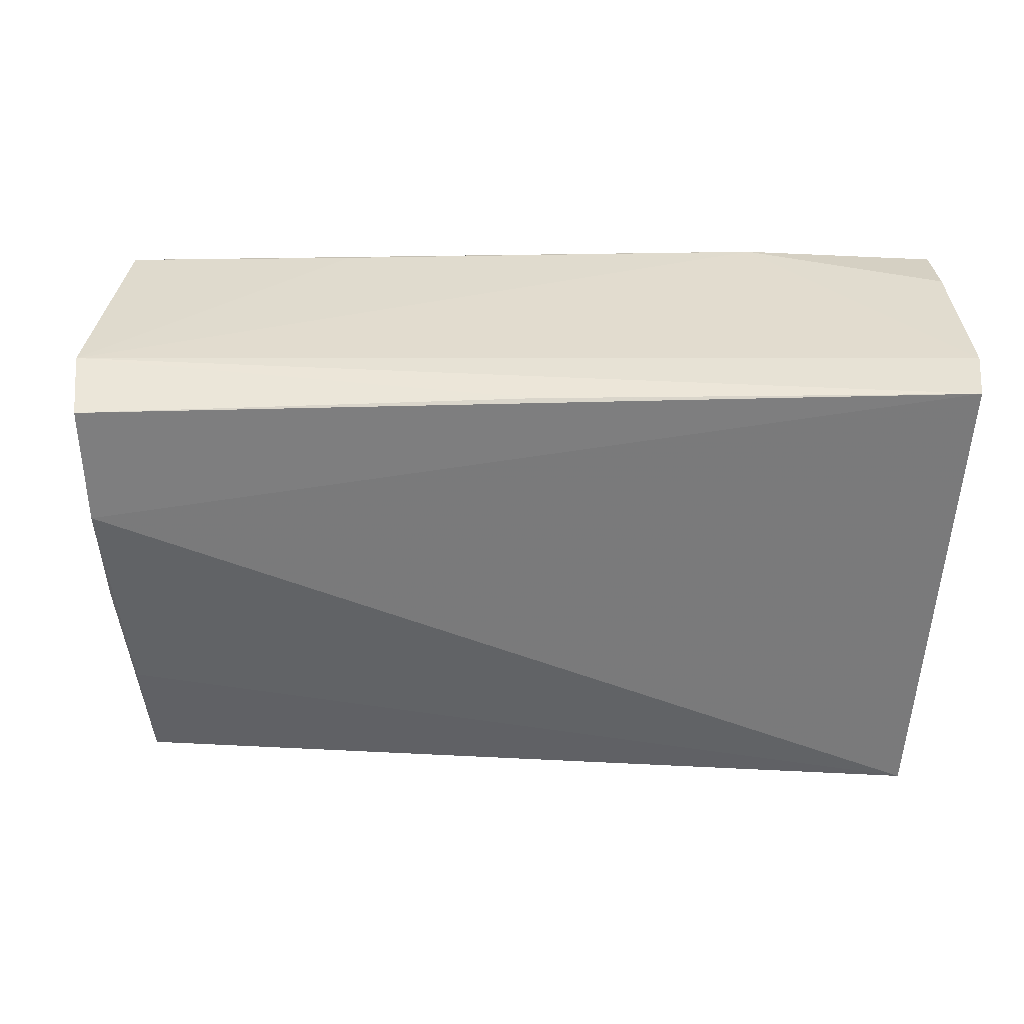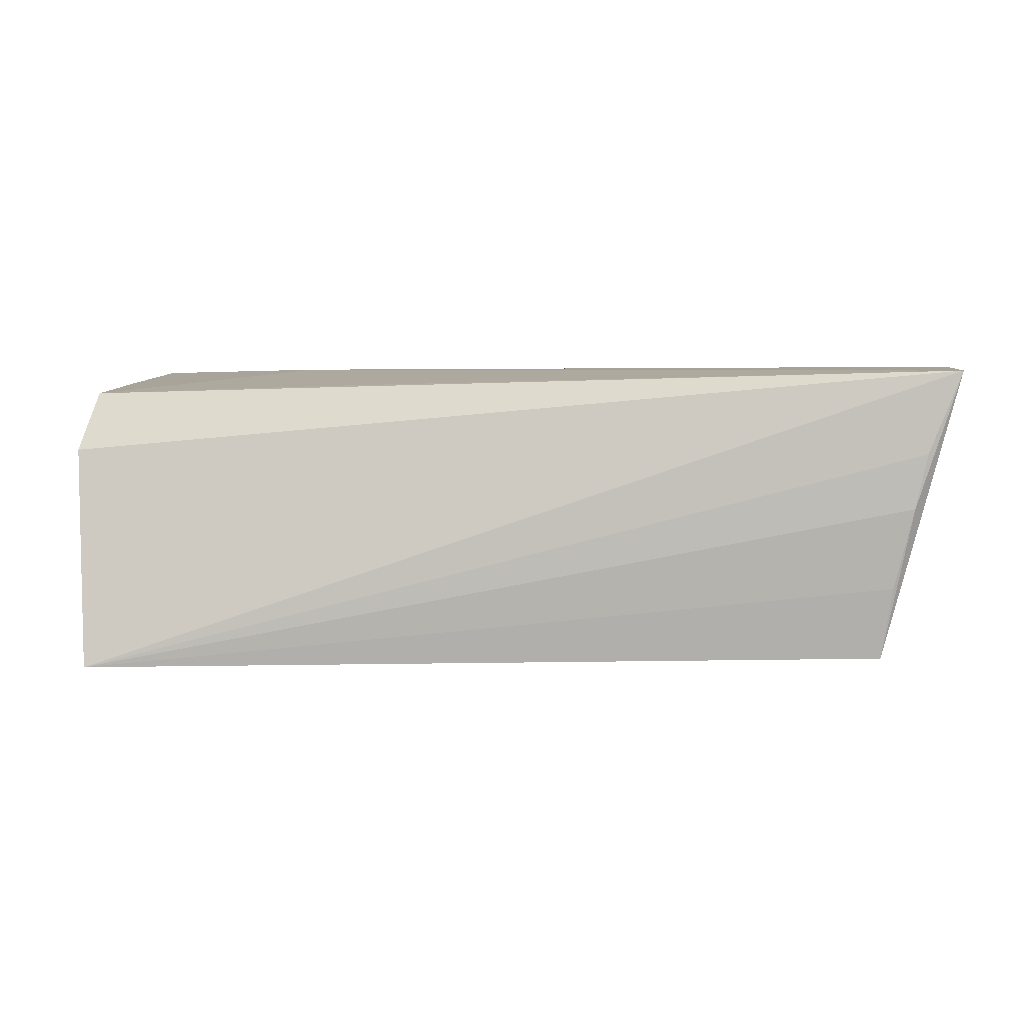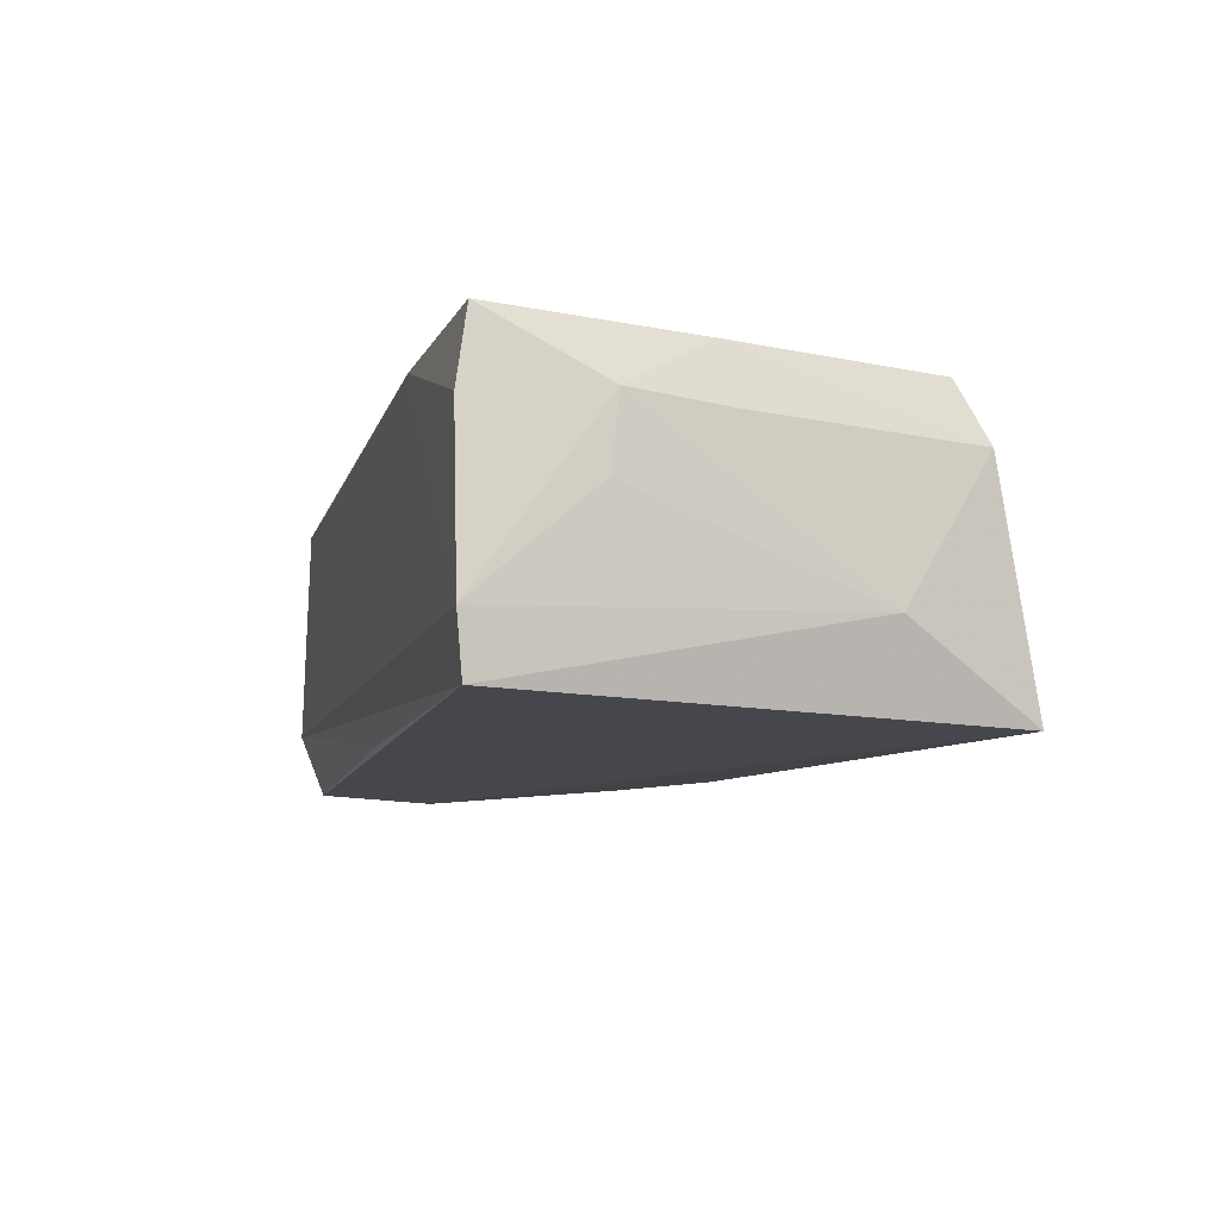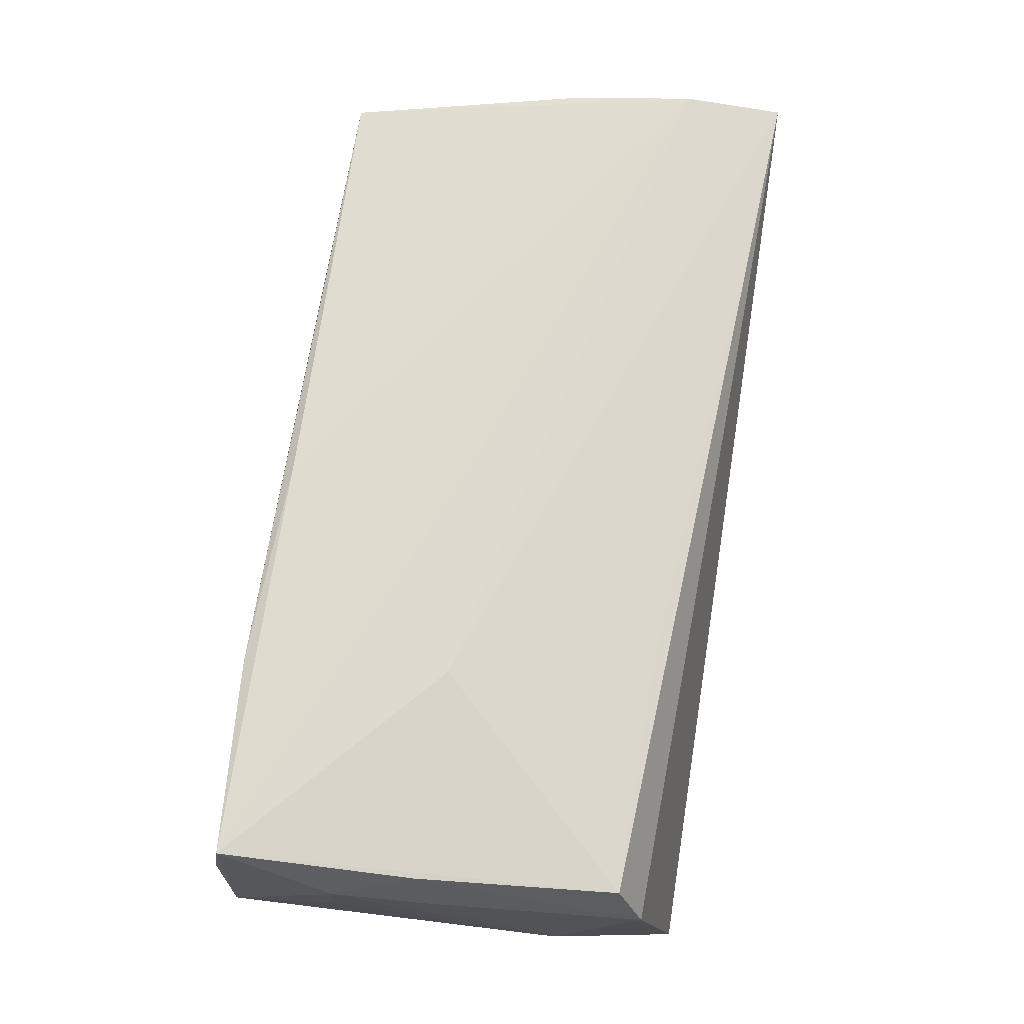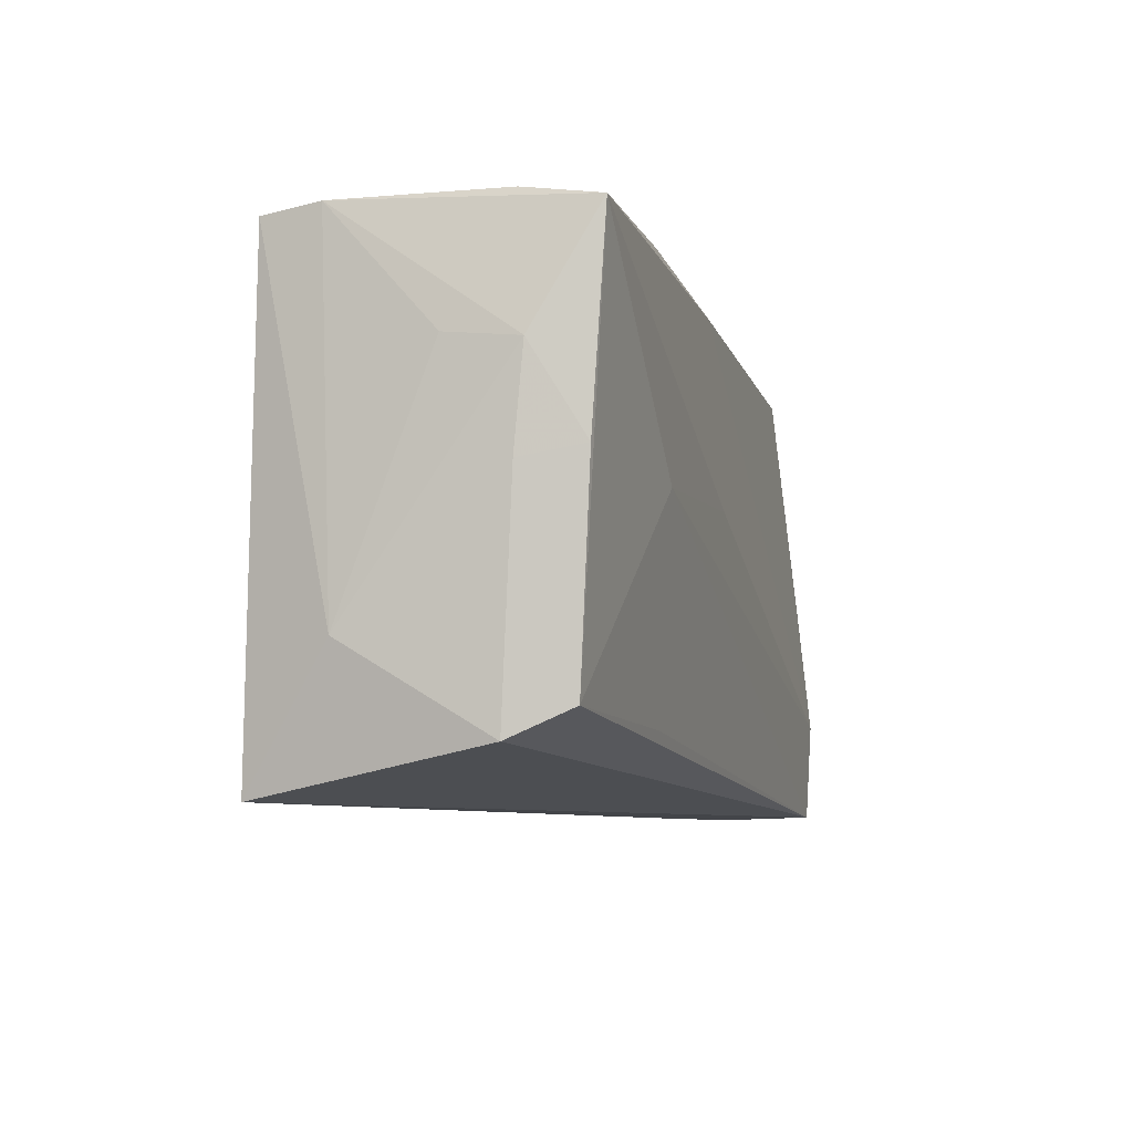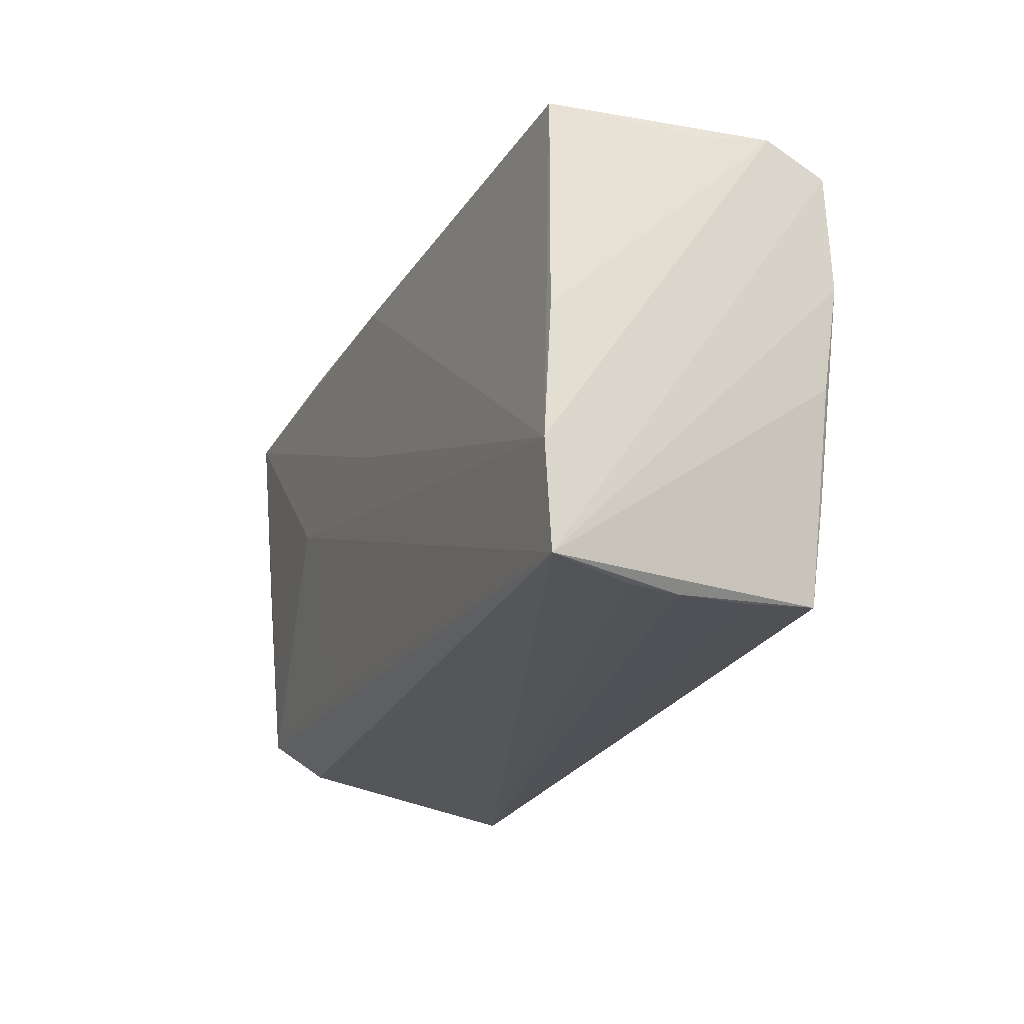
<metadata>
{"format":"obj","ext":"obj","renderer":"f3d","projection":"perspective","resolution":1024,"background":"white","views":[{"elev":34.2,"azim":-178.6,"up":"+Y"},{"elev":3.2,"azim":3.9,"up":"+Z"},{"elev":-8.4,"azim":-105.0,"up":"+Z"},{"elev":71.0,"azim":-81.8,"up":"+Z"},{"elev":-7.8,"azim":-73.9,"up":"+Y"},{"elev":-22.5,"azim":67.7,"up":"+Y"}]}
</metadata>
<code>
v -0.04918 -0.02873 -0.01764
v 0.05438 -0.02836 0.01768
v 0.04902 -0.02858 0.00167
v 0.04814 0.02658 0.01486
v -0.05218 0.02726 0.01014
v -0.002641 0.02573 -0.01642
v -0.02898 0.02735 0.01747
v -0.004118 0.02597 0.01752
v 0.05042 -0.02873 0.008027
v -0.05272 -0.01372 -0.007688
v 0.05302 -0.0009586 0.01702
v -0.05188 0.02601 0.01854
v 0.04548 -0.02642 -0.01604
v -0.05109 -0.02357 0.008292
v 0.04918 0.02425 -0.01844
v -0.05373 0.01373 0.00311
v -0.001576 0.004451 0.01854
v 0.05016 0.02705 -0.01096
v 0.0212 0.027 0.01526
v -0.05124 0.003196 0.01679
v 0.04648 -0.01436 -0.01727
v -0.05355 0.02715 -0.008658
v 0.04873 0.01049 -0.01931
v 0.04992 0.0256 -0.002559
v 0.04675 -0.02757 -0.007709
v -0.02695 0.002991 0.01854
v 0.04822 -0.001932 -0.01764
v -0.05367 0.01283 0.01122
v -0.05303 0.001807 0.01
v 0.05435 -0.01644 0.01838
v -0.04931 -0.02035 0.01519
v -0.05279 0.02641 -0.01537
v -0.02279 -0.02109 0.01602
f 2 18 30
f 1 32 23
f 9 2 1
f 11 4 30
f 30 18 11
f 32 18 6
f 15 2 23
f 18 2 15
f 15 6 18
f 23 32 15
f 32 6 15
f 22 12 5
f 22 18 32
f 30 4 8
f 26 2 30
f 26 12 31
f 5 12 7
f 7 8 4
f 12 8 7
f 18 22 7
f 7 22 5
f 14 2 31
f 14 1 2
f 24 18 4
f 4 11 24
f 24 11 18
f 28 22 16
f 12 22 28
f 17 26 30
f 12 26 17
f 30 8 17
f 17 8 12
f 31 2 33
f 33 26 31
f 2 26 33
f 4 18 19
f 19 7 4
f 18 7 19
f 21 1 23
f 21 13 1
f 9 1 3
f 3 2 9
f 3 13 2
f 23 2 27
f 2 13 27
f 27 21 23
f 13 21 27
f 1 14 10
f 10 14 29
f 32 1 10
f 29 28 10
f 10 22 32
f 16 22 10
f 10 28 16
f 20 28 29
f 20 14 31
f 29 14 20
f 31 12 20
f 12 28 20
f 1 13 25
f 25 3 1
f 13 3 25

</code>
